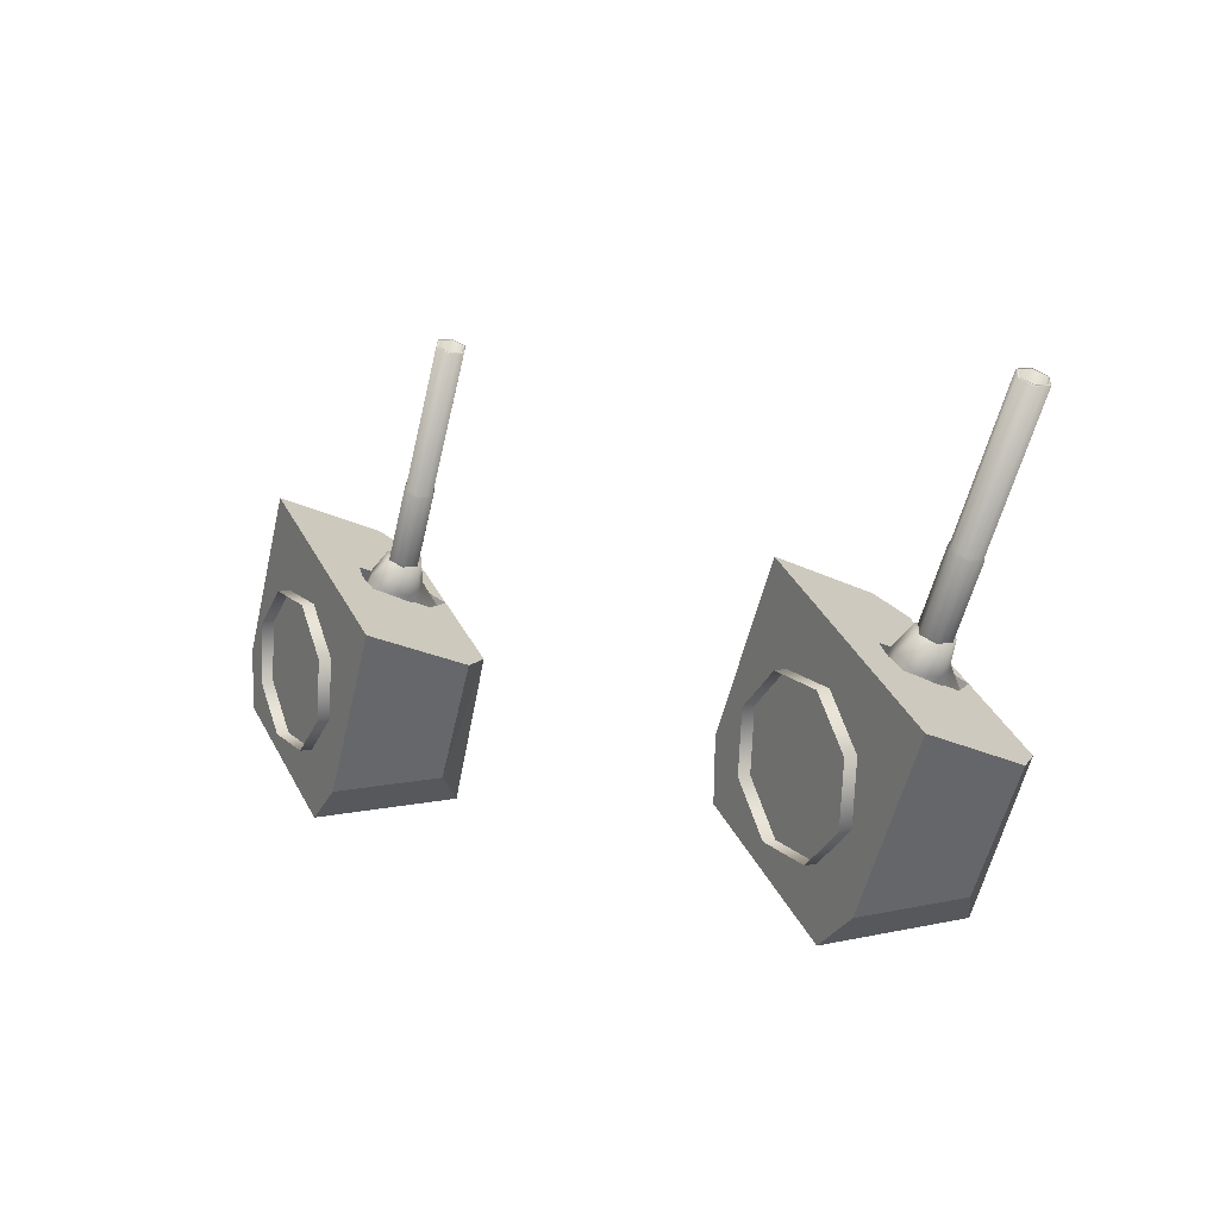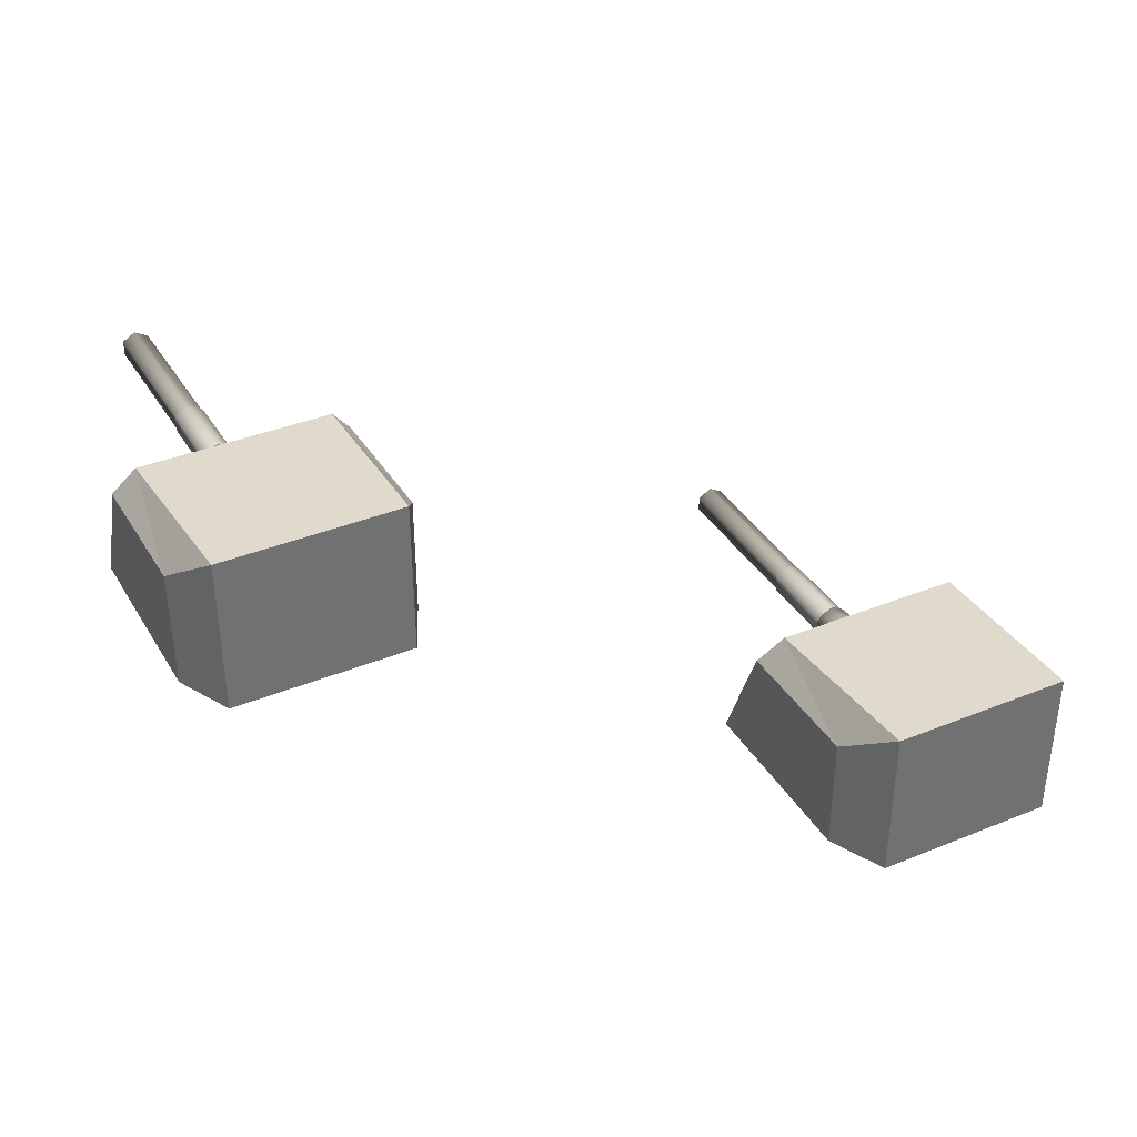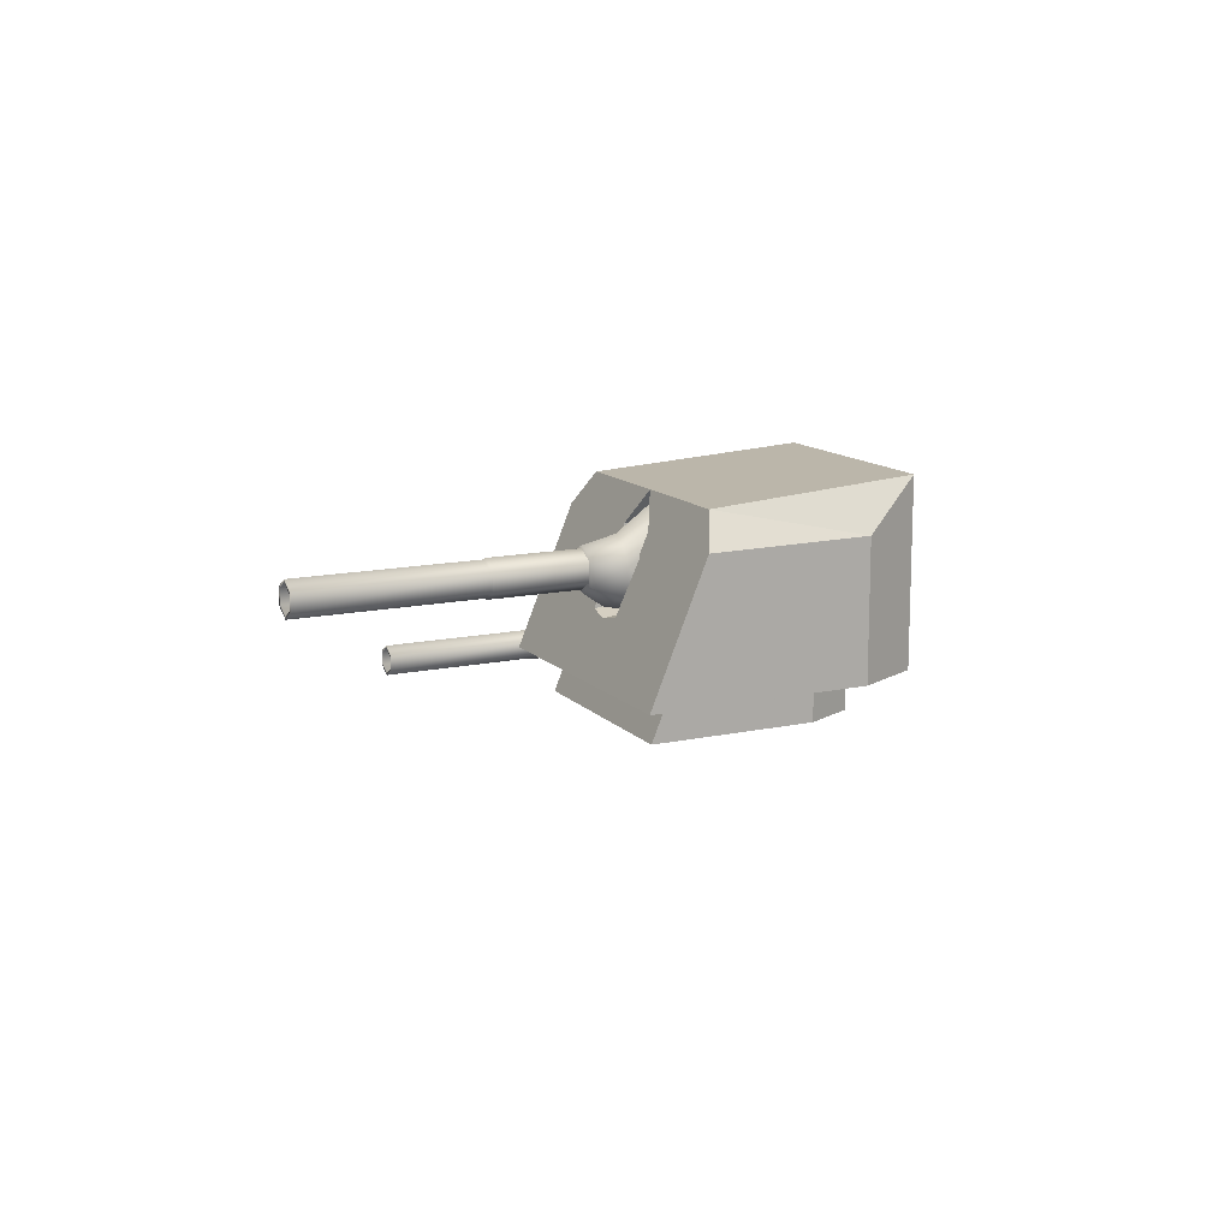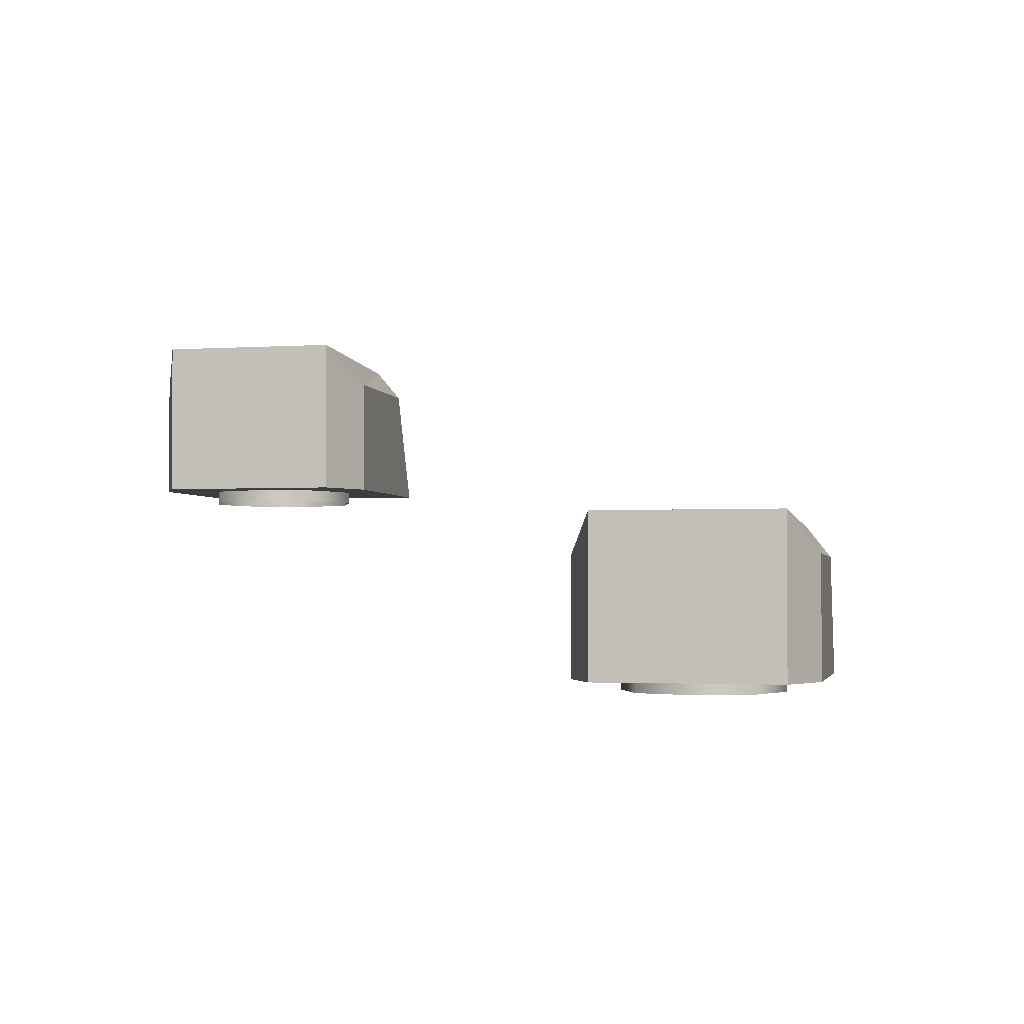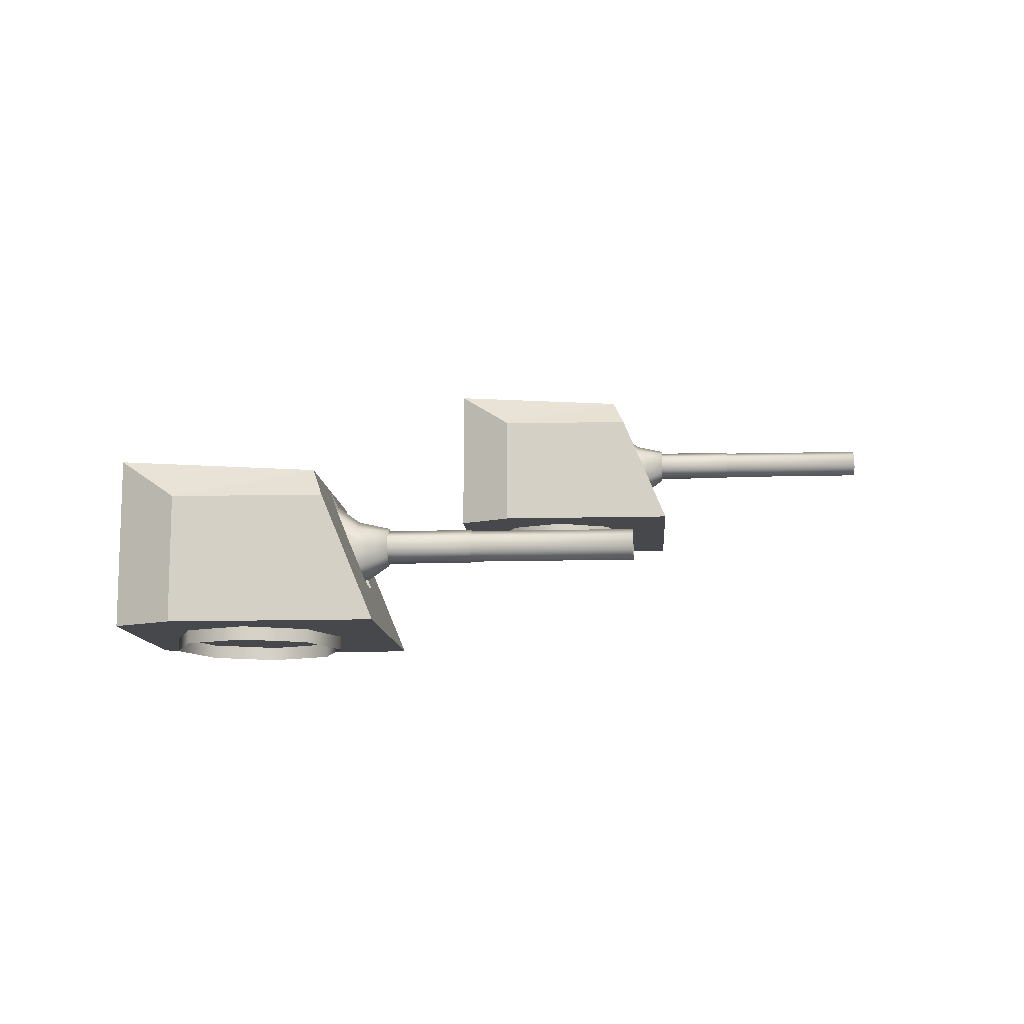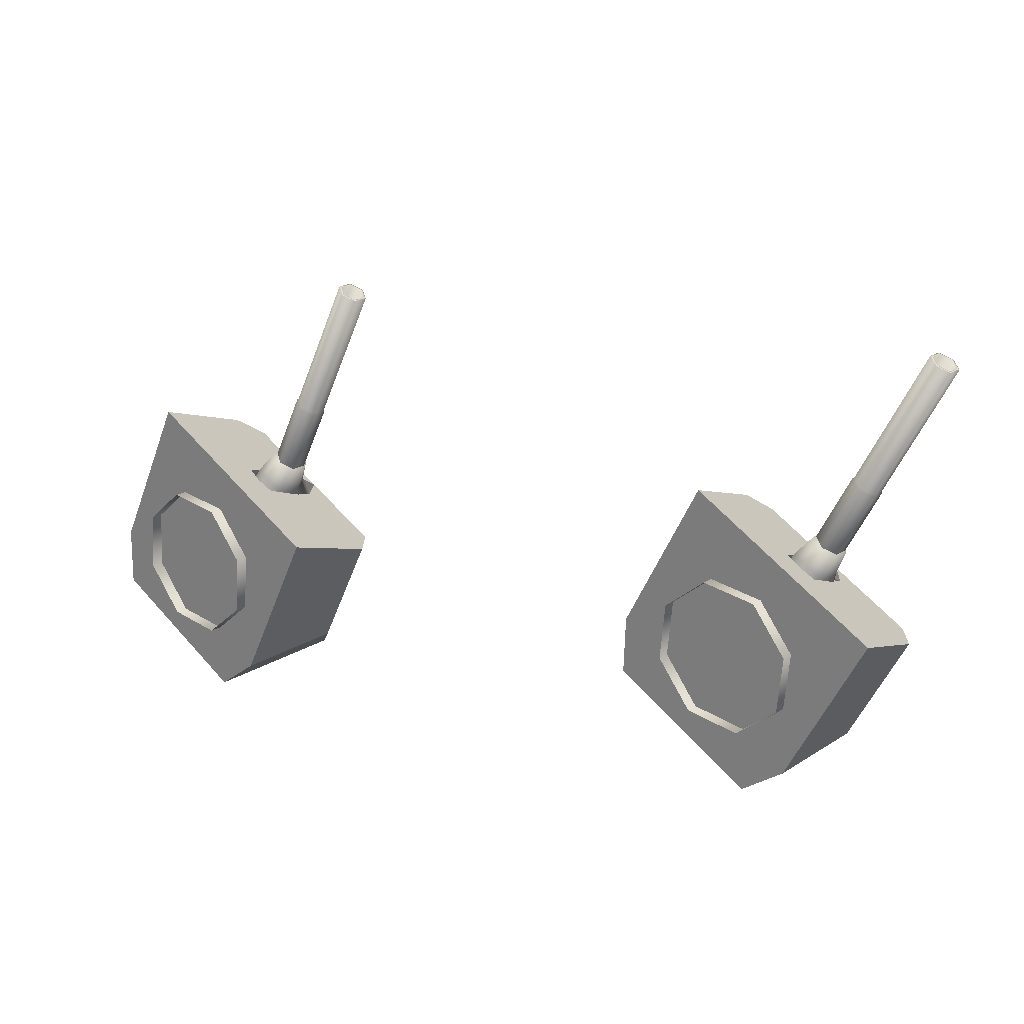
<metadata>
{"format":"obj","ext":"obj","renderer":"f3d","projection":"perspective","resolution":1024,"background":"white","views":[{"elev":9.4,"azim":60.3,"up":"+Z"},{"elev":-53.1,"azim":-179.9,"up":"+Z"},{"elev":13.1,"azim":91.2,"up":"+Y"},{"elev":-2.3,"azim":-139.6,"up":"+Y"},{"elev":-11.4,"azim":-58.4,"up":"+Y"},{"elev":21.0,"azim":42.2,"up":"+Z"}]}
</metadata>
<code>
o Gun_Z39_main2_barrel.001_Circle.009
v -37.68 5.59 1.01
v -37.75 5.636 1.395
v -37.86 5.476 1.192
v -37.63 6.043 1.331
v -37.75 6.1 1.395
v -37.78 6.077 0.9898
v -37.69 5.898 0.9423
v -37.59 5.723 1.308
v -38.01 6.428 0.5191
v -37.92 6.184 1.067
v -37.93 5.446 0.4797
v -38.17 5.315 0.6037
v -37.87 5.791 1.457
v -36.36 5.713 4.032
v -37.75 5.713 1.395
v -37.75 6.023 1.395
v -36.48 5.946 4.095
v -37.87 5.946 1.457
v -36.48 5.791 4.095
v -36.24 5.791 3.97
v -36.36 5.679 4.032
v -36.21 5.774 3.956
v -36.24 5.946 3.97
v -36.36 6.058 4.032
v -36.36 6.023 4.032
v -36.21 5.963 3.956
v -37.13 5.963 2.221
v -37.13 5.774 2.221
v -37.27 6.058 2.298
v -37.28 5.665 2.281
v -37.13 5.767 2.198
v -37.28 6.072 2.281
v -37.13 5.97 2.198
v -37.6 5.97 1.309
v -37.6 5.767 1.309
v -37.75 6.072 1.391
v -37.91 6.223 0.4695
v -37.57 5.953 1.299
v -38.11 5.59 1.234
v -37.87 6.043 1.458
v -38.07 6.077 1.144
v -37.92 5.723 1.482
v -38.16 5.898 1.191
v -38.33 6.428 0.6884
v -38.17 6.56 0.6037
v -38.4 5.446 0.7277
v -38.42 6.223 0.738
v -37.63 5.791 1.332
v -37.63 5.946 1.332
v -36.5 5.963 4.109
v -37.42 5.963 2.374
v -36.5 5.774 4.109
v -37.42 5.774 2.374
v -37.27 5.679 2.298
v -37.44 5.97 2.363
v -37.91 5.97 1.473
v -37.44 5.767 2.363
v -37.91 5.767 1.473
v -37.93 5.953 1.49
v -37.75 5.665 1.391
v -38.25 6.23 0.9877
v -39.14 6.586 1.293
v -39.32 6.23 1.551
v -38.85 4.773 -0.6814
v -40.16 4.773 -0.7664
v -39.17 4.773 -1.291
v -40.14 4.773 -0.001405
v -37.75 4.773 1.407
v -39.03 4.773 2.087
v -38.07 5.408 1.282
v -39.17 6.732 -1.291
v -40.14 6.244 -0.001405
v -40.16 6.732 -0.7664
v -38.1 6.586 0.7398
v -38.17 5.432 0.6037
v -37.86 5.359 1.191
v -38.37 5.475 0.7121
v -38.17 6.519 0.6037
v -37.05 6.586 0.1868
v -37.81 6.23 0.7537
v -36.74 6.23 0.1908
v -38.17 4.773 -1.817
v -37.56 4.773 -1.361
v -36.46 4.773 0.7266
v -37.66 5.408 1.065
v -37.56 6.244 -1.361
v -38.17 6.732 -1.817
v -37.96 5.475 0.4953
v -37.95 6.203 0.4867
v -38.39 6.203 0.7207
v -39.44 4.791 -0.2953
v -38.95 4.617 -0.8844
v -39.44 4.617 -0.2953
v -38.78 4.791 0.9554
v -39.37 4.617 0.4668
v -38.78 4.617 0.9554
v -39.37 4.791 0.4668
v -38.02 4.791 0.8844
v -38.02 4.617 0.8844
v -38.19 4.791 -0.9554
v -38.19 4.617 -0.9554
v -37.6 4.617 -0.4668
v -37.53 4.791 0.2953
v -37.53 4.617 0.2953
v -37.6 4.791 -0.4668
v -38.95 4.791 -0.8844
f 61 62 63
f 64 65 66
f 67 68 69
f 70 61 63
f 65 71 66
f 65 72 73
f 74 73 62
f 62 72 63
f 63 67 69
f 75 70 76
f 77 61 70
f 61 78 74
f 79 80 81
f 64 82 83
f 68 83 84
f 85 76 68
f 71 82 66
f 82 86 83
f 74 87 71
f 79 86 87
f 81 83 86
f 85 75 76
f 80 88 85
f 80 78 89
f 61 74 62
f 64 67 65
f 67 64 68
f 63 69 70
f 69 68 70
f 68 76 70
f 65 73 71
f 65 67 72
f 74 71 73
f 62 73 72
f 63 72 67
f 75 77 70
f 77 90 61
f 61 90 78
f 79 74 80
f 64 66 82
f 68 64 83
f 68 84 85
f 84 81 85
f 81 80 85
f 71 87 82
f 82 87 86
f 74 79 87
f 79 81 86
f 81 84 83
f 85 88 75
f 80 89 88
f 80 74 78
f 1 2 3
f 2 4 5
f 6 5 4
f 7 8 1
f 9 10 6
f 11 7 1
f 12 1 3
f 13 14 15
f 16 17 18
f 18 19 13
f 20 21 22
f 23 24 25
f 20 26 23
f 22 27 26
f 21 28 22
f 26 29 24
f 28 30 31
f 27 32 29
f 28 33 27
f 31 34 33
f 30 35 31
f 33 36 32
f 37 6 7
f 6 38 7
f 38 2 8
f 2 39 3
f 2 5 40
f 41 5 10
f 42 43 39
f 44 10 45
f 46 43 47
f 12 39 46
f 14 48 15
f 23 16 49
f 20 49 48
f 19 21 14
f 24 17 25
f 50 19 17
f 51 52 50
f 53 21 52
f 29 50 24
f 53 30 54
f 32 51 29
f 55 53 51
f 56 57 55
f 58 30 57
f 36 55 32
f 47 41 44
f 59 41 43
f 2 59 42
f 1 8 2
f 6 10 5
f 7 38 8
f 9 45 10
f 11 37 7
f 12 11 1
f 13 19 14
f 16 25 17
f 18 17 19
f 20 14 21
f 23 26 24
f 20 22 26
f 22 28 27
f 21 54 28
f 26 27 29
f 28 54 30
f 27 33 32
f 28 31 33
f 31 35 34
f 30 60 35
f 33 34 36
f 37 9 6
f 6 4 38
f 38 4 2
f 2 42 39
f 41 40 5
f 42 59 43
f 44 41 10
f 46 39 43
f 12 3 39
f 14 20 48
f 23 25 16
f 20 23 49
f 19 52 21
f 24 50 17
f 50 52 19
f 51 53 52
f 53 54 21
f 29 51 50
f 53 57 30
f 32 55 51
f 55 57 53
f 56 58 57
f 58 60 30
f 36 56 55
f 47 43 41
f 59 40 41
f 2 40 59
f 91 92 93
f 94 95 96
f 97 93 95
f 98 96 99
f 92 100 101
f 102 103 104
f 101 105 102
f 104 98 99
f 91 106 92
f 94 97 95
f 97 91 93
f 98 94 96
f 92 106 100
f 102 105 103
f 101 100 105
f 104 103 98
o Gun_Z39_main2_turret_Circle.006
v -44.43 4.138 0.1983
v -45.19 3.782 0.7591
v -44.12 3.782 0.2047
v -46.22 2.325 -0.6842
v -45.54 2.325 -1.814
v -44.93 2.325 -1.354
v -45.14 2.325 1.412
v -43.84 2.325 0.7428
v -45.05 2.96 1.071
v -45.25 2.911 1.196
v -46.54 4.284 -1.297
v -46.54 2.325 -1.297
v -44.93 3.796 -1.354
v -45.48 4.138 0.7428
v -45.54 4.284 -1.814
v -45.56 2.984 0.6062
v -45.35 3.027 0.4994
v -45.56 4.071 0.6062
v -45.33 3.756 0.491
v -45.64 3.782 0.9896
v -46.54 4.138 1.287
v -46.71 3.782 1.544
v -47.54 2.325 -0.7797
v -47.52 2.325 -0.01456
v -46.43 2.325 2.082
v -45.47 2.96 1.285
v -47.52 3.796 -0.01456
v -47.54 4.284 -0.7797
v -45.76 3.027 0.713
v -45.78 3.756 0.7215
v -46.33 2.17 -0.8881
v -45.57 2.344 -0.953
v -45.57 2.17 -0.953
v -44.98 2.17 -0.4597
v -44.92 2.344 0.3029
v -44.92 2.17 0.3029
v -44.98 2.344 -0.4597
v -45.41 2.344 0.8881
v -45.41 2.17 0.8881
v -46.82 2.344 -0.3029
v -46.82 2.17 -0.3029
v -46.17 2.344 0.953
v -46.76 2.17 0.4597
v -46.17 2.17 0.953
v -46.76 2.344 0.4597
v -46.33 2.344 -0.8881
v -45.07 3.142 1.017
v -45.14 3.189 1.4
v -45.25 3.028 1.197
v -45.02 3.596 1.338
v -45.14 3.653 1.4
v -45.17 3.63 0.9954
v -45.08 3.451 0.9486
v -44.98 3.275 1.315
v -45.39 3.98 0.5229
v -45.31 3.736 1.071
v -45.32 2.998 0.4841
v -45.56 2.867 0.6062
v -45.26 3.343 1.462
v -43.77 3.266 4.049
v -45.14 3.266 1.4
v -45.14 3.576 1.4
v -43.89 3.498 4.111
v -45.26 3.498 1.462
v -43.89 3.343 4.111
v -43.65 3.343 3.987
v -43.77 3.231 4.049
v -43.63 3.326 3.974
v -43.65 3.498 3.987
v -43.77 3.61 4.049
v -43.77 3.576 4.049
v -43.63 3.515 3.974
v -44.53 3.515 2.232
v -44.53 3.326 2.232
v -44.67 3.61 2.307
v -44.68 3.217 2.29
v -44.53 3.319 2.209
v -44.68 3.624 2.29
v -44.53 3.522 2.209
v -44.99 3.522 1.316
v -44.99 3.319 1.316
v -45.15 3.624 1.397
v -45.3 3.775 0.474
v -44.96 3.505 1.306
v -45.5 3.142 1.237
v -45.27 3.596 1.463
v -45.46 3.63 1.147
v -45.31 3.275 1.486
v -45.55 3.451 1.194
v -45.72 3.98 0.6896
v -45.56 4.112 0.6062
v -45.79 2.998 0.7284
v -45.81 3.775 0.7385
v -45.02 3.343 1.339
v -45.02 3.498 1.339
v -43.92 3.515 4.125
v -44.82 3.515 2.383
v -43.92 3.326 4.125
v -44.82 3.326 2.383
v -44.67 3.231 2.307
v -44.84 3.522 2.371
v -45.3 3.522 1.478
v -44.84 3.319 2.371
v -45.3 3.319 1.478
v -45.33 3.505 1.495
v -45.15 3.217 1.397
f 107 108 109
f 110 111 112
f 113 112 114
f 115 116 113
f 117 111 118
f 111 119 112
f 120 121 117
f 107 119 121
f 109 112 119
f 115 122 116
f 108 123 115
f 108 124 125
f 126 127 128
f 110 129 118
f 130 113 131
f 132 126 128
f 129 117 118
f 129 133 134
f 120 134 127
f 127 133 128
f 128 130 131
f 122 132 116
f 135 126 132
f 126 124 120
f 107 120 108
f 110 118 111
f 113 110 112
f 113 114 115
f 114 109 115
f 109 108 115
f 117 121 111
f 111 121 119
f 120 107 121
f 107 109 119
f 109 114 112
f 115 123 122
f 108 125 123
f 108 120 124
f 126 120 127
f 110 130 129
f 130 110 113
f 128 131 132
f 131 113 132
f 113 116 132
f 129 134 117
f 129 130 133
f 120 117 134
f 127 134 133
f 128 133 130
f 122 135 132
f 135 136 126
f 126 136 124
f 137 138 139
f 140 141 142
f 139 143 140
f 142 144 145
f 146 137 147
f 148 149 150
f 151 147 149
f 144 150 145
f 137 152 138
f 140 143 141
f 139 138 143
f 142 141 144
f 146 152 137
f 148 151 149
f 151 146 147
f 144 148 150
f 153 154 155
f 154 156 157
f 158 157 156
f 159 160 153
f 161 162 158
f 163 159 153
f 164 153 155
f 165 166 167
f 168 169 170
f 170 171 165
f 172 173 174
f 175 176 177
f 172 178 175
f 174 179 178
f 173 180 174
f 178 181 176
f 180 182 183
f 179 184 181
f 180 185 179
f 183 186 185
f 182 187 183
f 185 188 184
f 189 158 159
f 158 190 159
f 190 154 160
f 154 191 155
f 154 157 192
f 193 157 162
f 194 195 191
f 196 162 197
f 198 195 199
f 164 191 198
f 166 200 167
f 175 168 201
f 172 201 200
f 171 173 166
f 176 169 177
f 202 171 169
f 203 204 202
f 205 173 204
f 181 202 176
f 205 182 206
f 184 203 181
f 207 205 203
f 208 209 207
f 210 182 209
f 188 207 184
f 199 193 196
f 211 193 195
f 154 211 194
f 153 160 154
f 158 162 157
f 159 190 160
f 161 197 162
f 163 189 159
f 164 163 153
f 165 171 166
f 168 177 169
f 170 169 171
f 172 166 173
f 175 178 176
f 172 174 178
f 174 180 179
f 173 206 180
f 178 179 181
f 180 206 182
f 179 185 184
f 180 183 185
f 183 187 186
f 182 212 187
f 185 186 188
f 189 161 158
f 158 156 190
f 190 156 154
f 154 194 191
f 193 192 157
f 194 211 195
f 196 193 162
f 198 191 195
f 164 155 191
f 166 172 200
f 175 177 168
f 172 175 201
f 171 204 173
f 176 202 169
f 202 204 171
f 203 205 204
f 205 206 173
f 181 203 202
f 205 209 182
f 184 207 203
f 207 209 205
f 208 210 209
f 210 212 182
f 188 208 207
f 199 195 193
f 211 192 193
f 154 192 211

</code>
